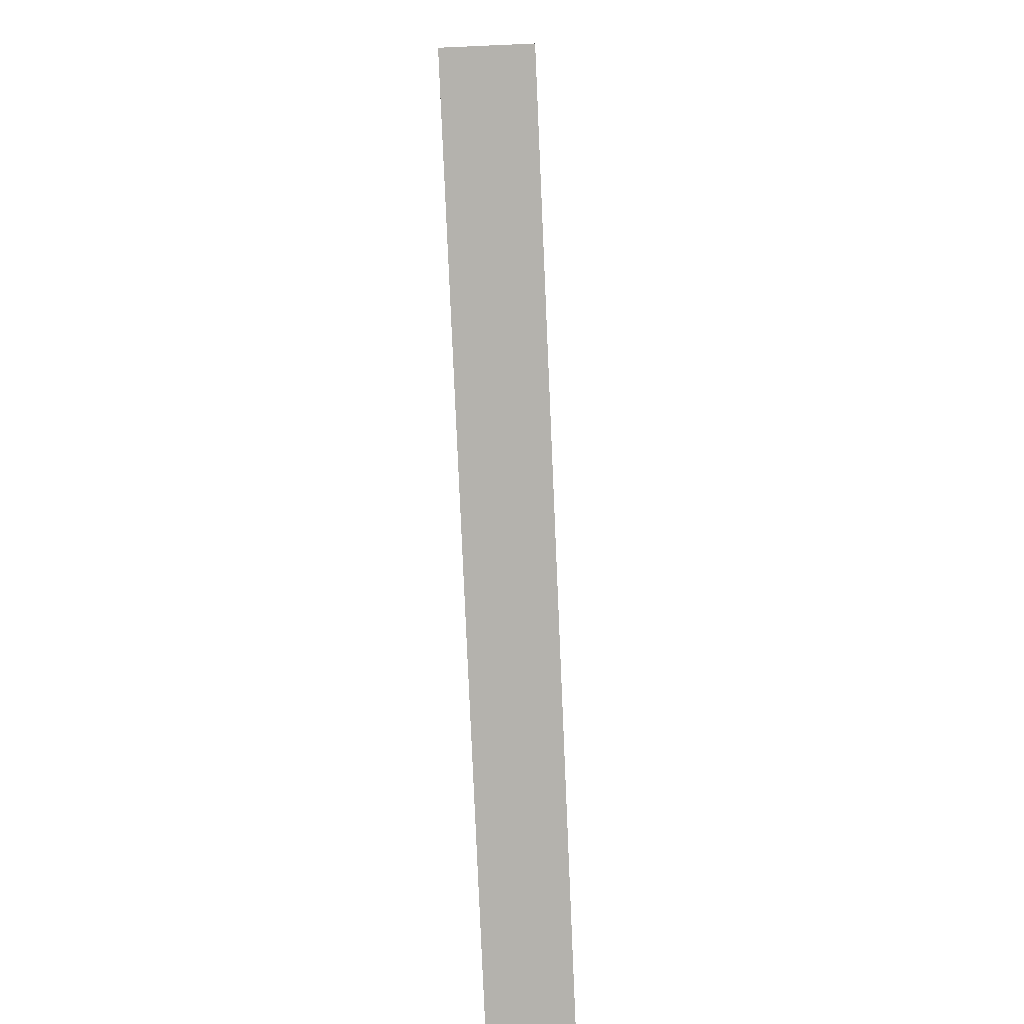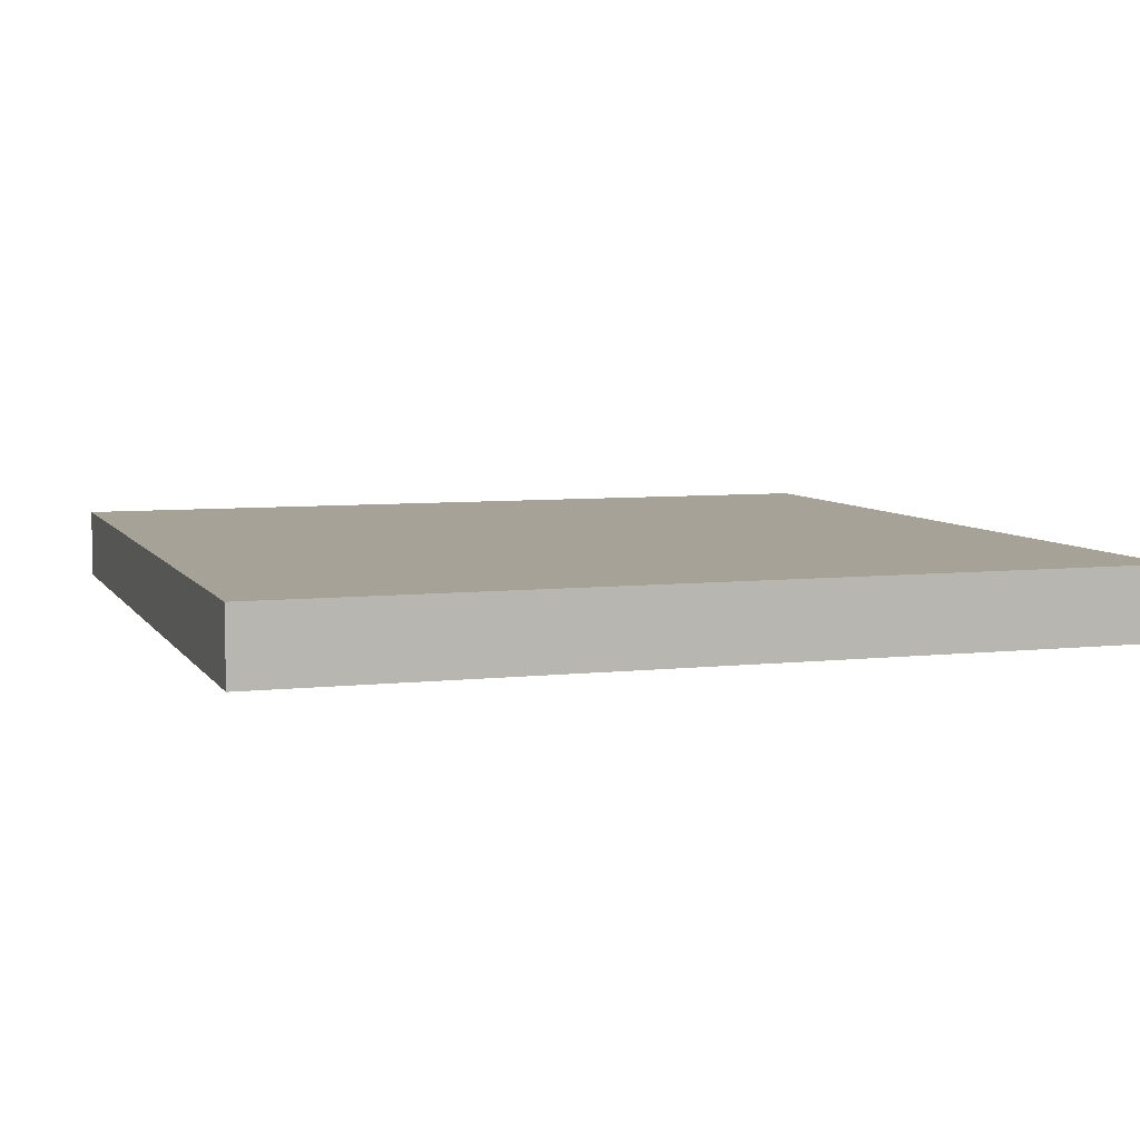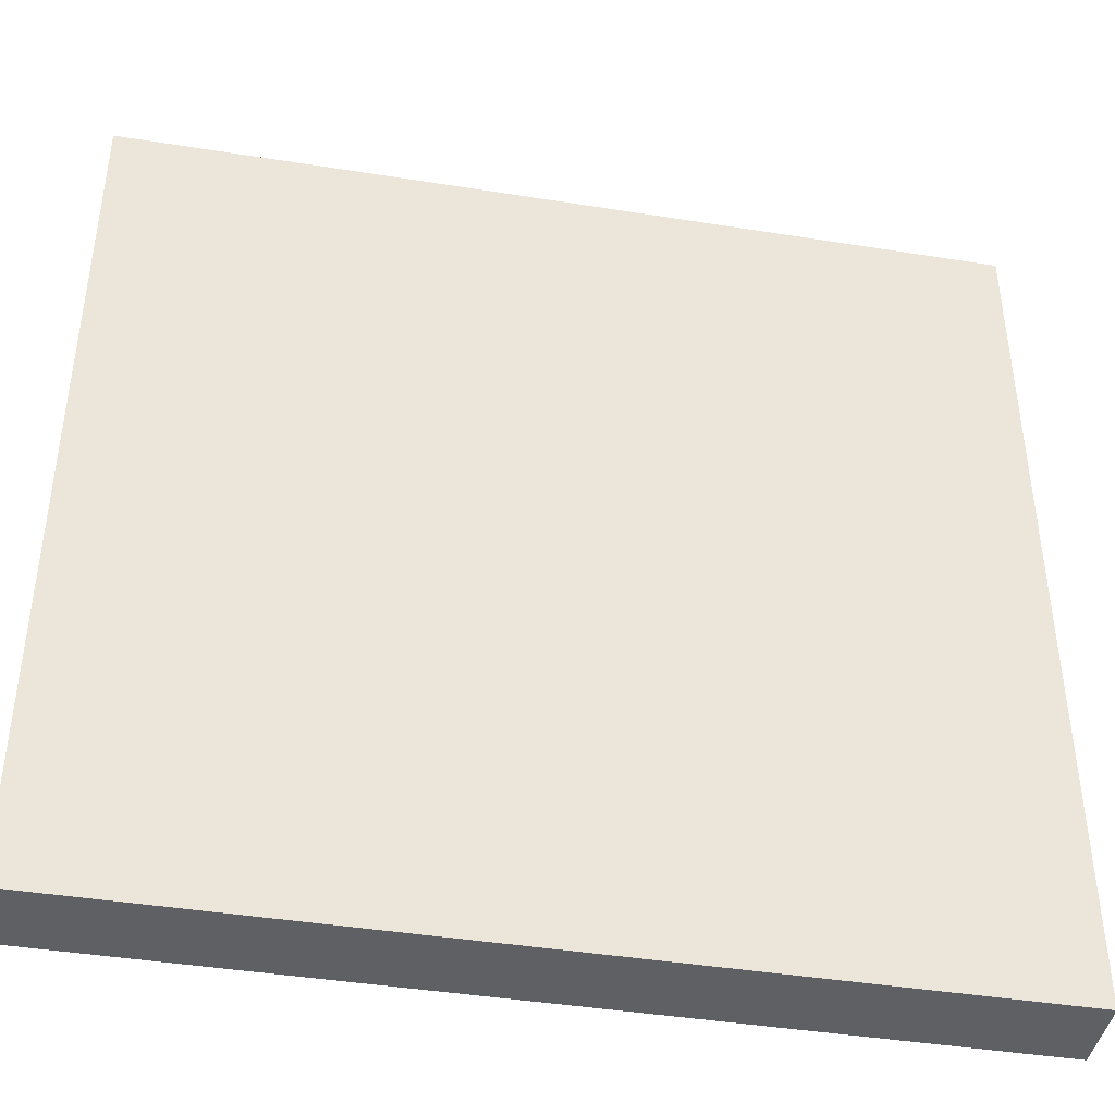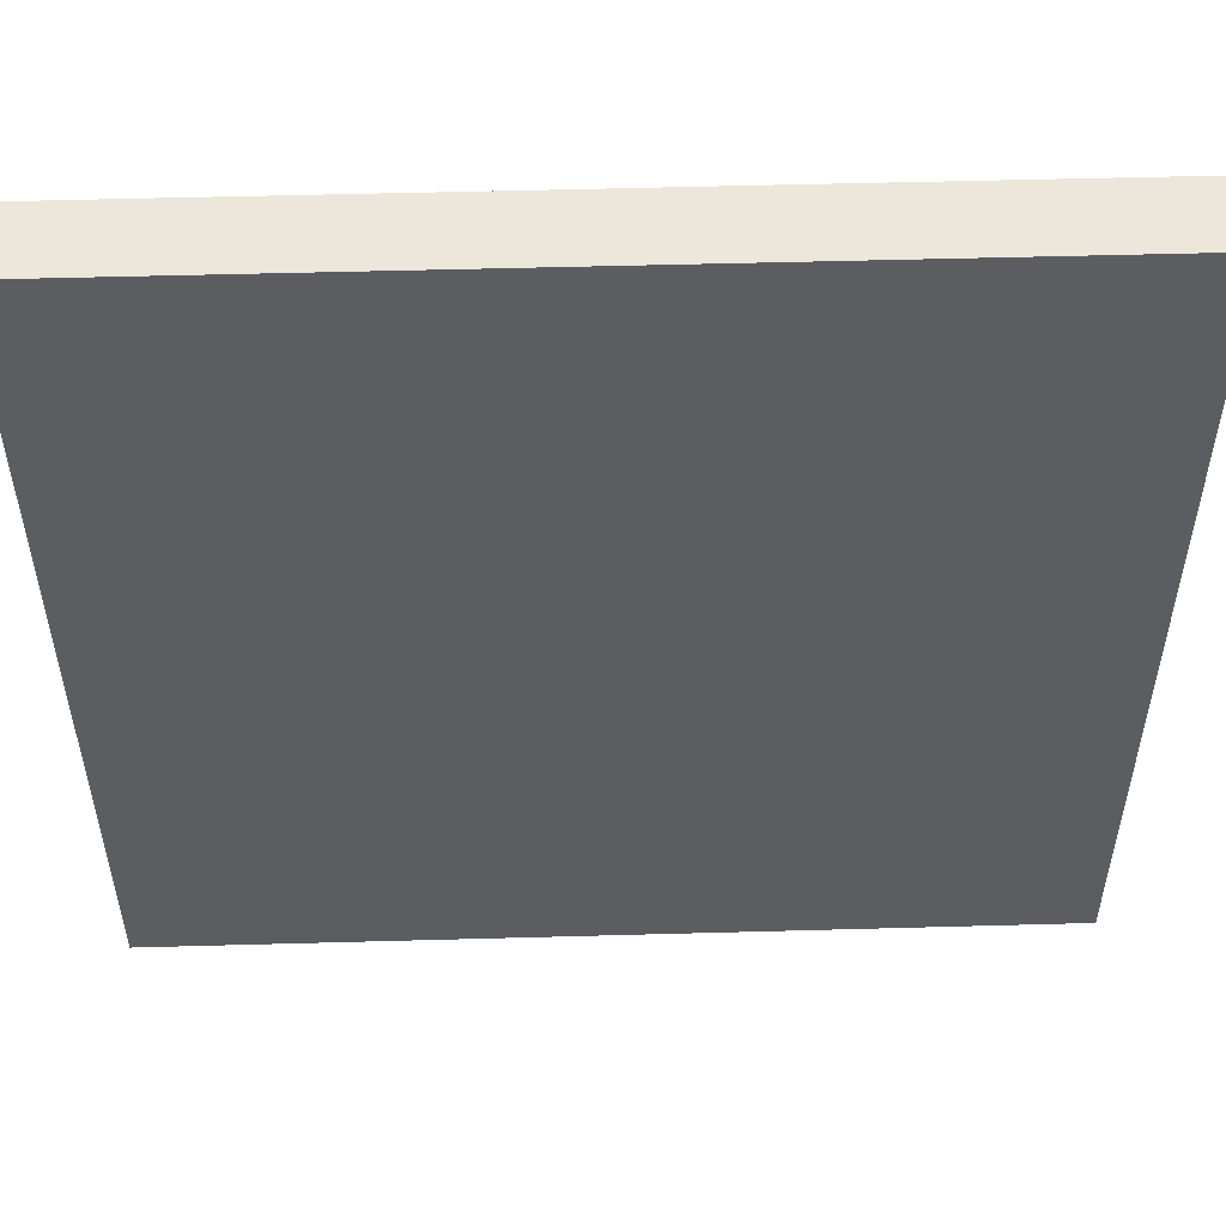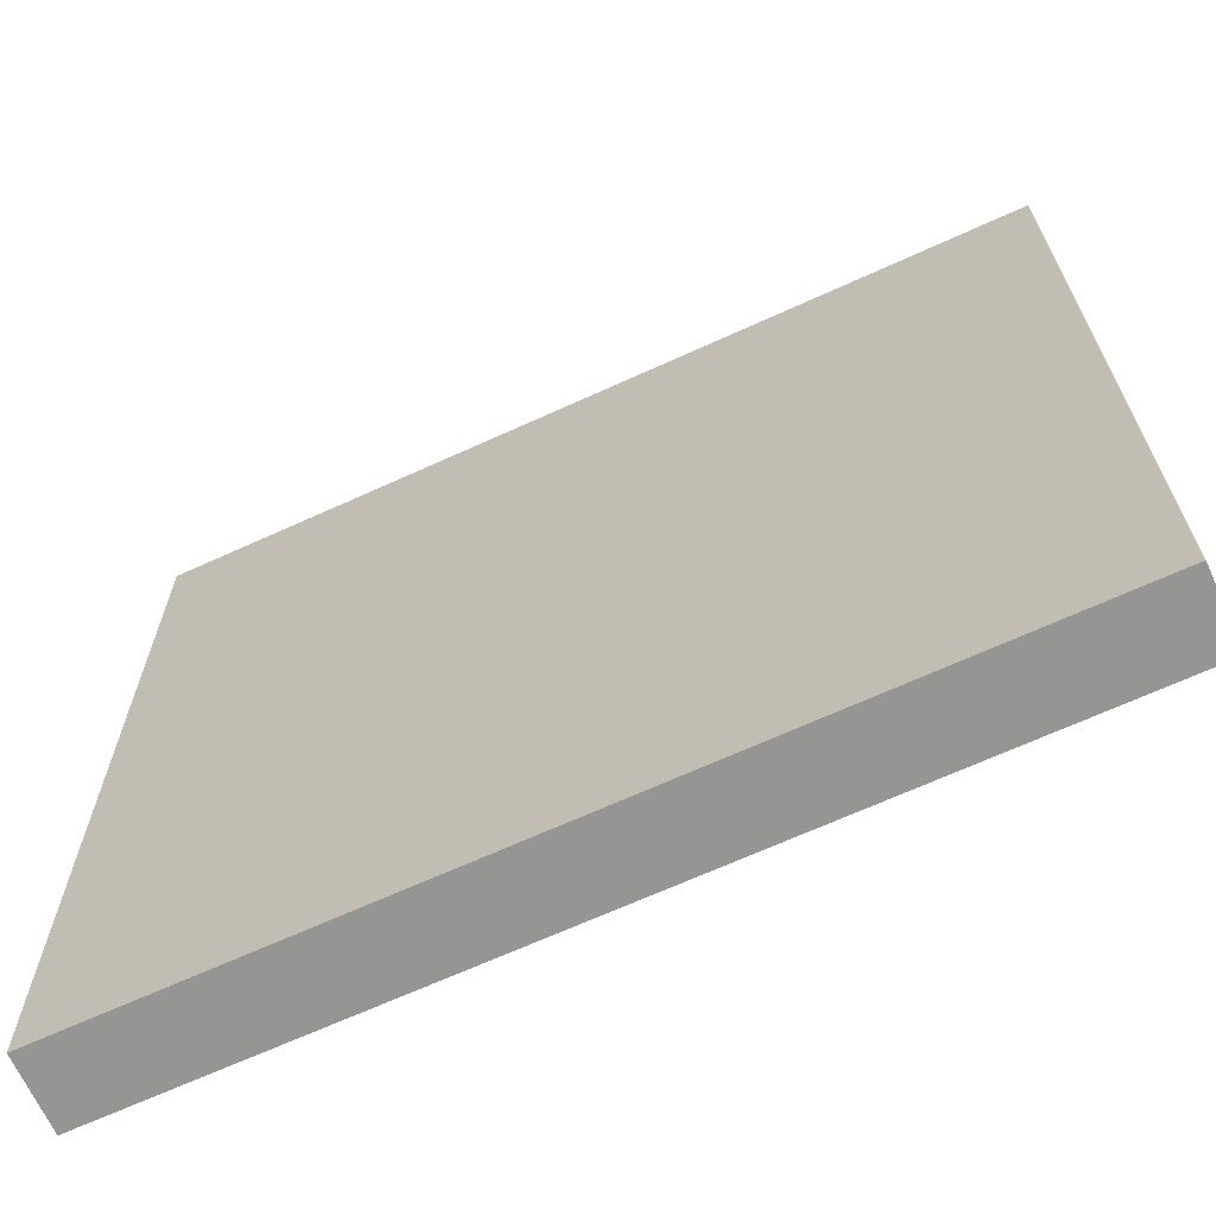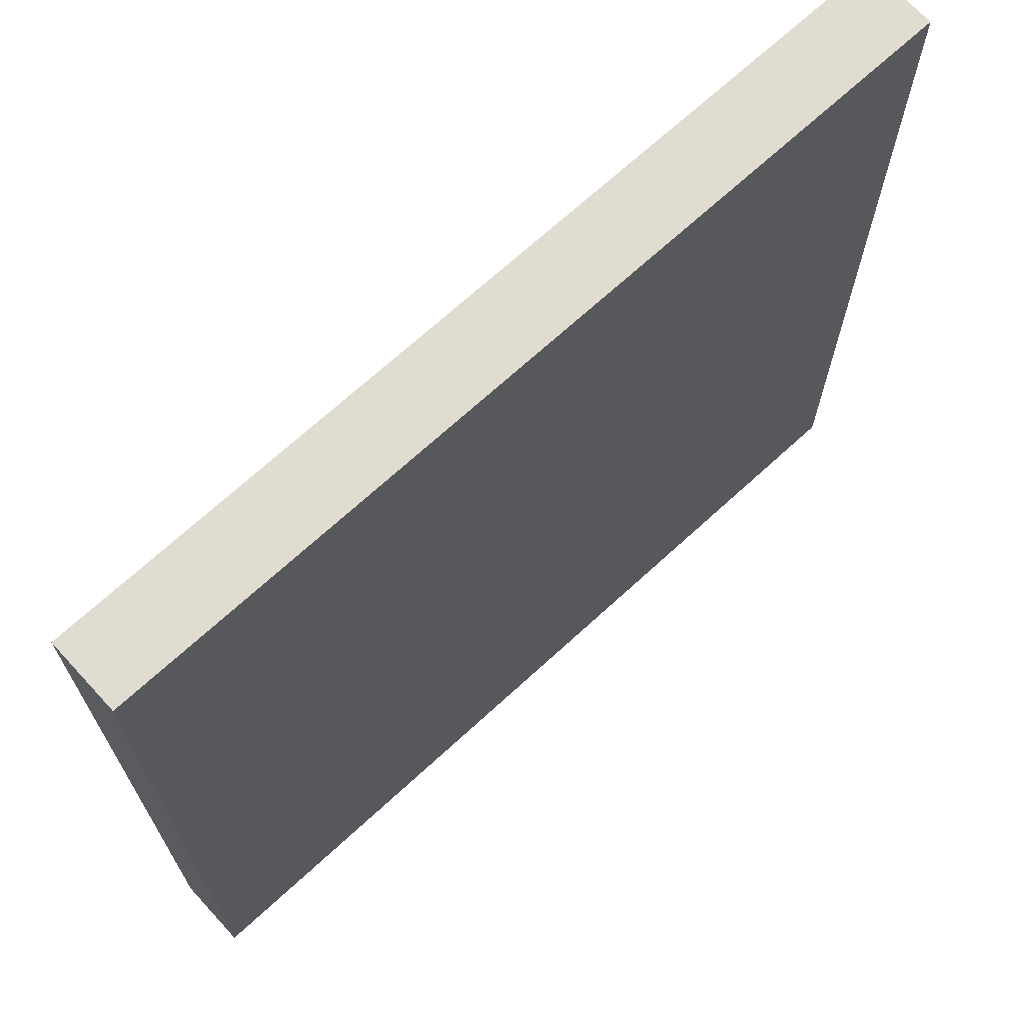
<metadata>
{"format":"obj","ext":"obj","renderer":"f3d","projection":"perspective","resolution":1024,"background":"white","views":[{"elev":-79.5,"azim":92.5,"up":"+Y"},{"elev":6.4,"azim":-108.5,"up":"+Z"},{"elev":-42.6,"azim":169.2,"up":"+Y"},{"elev":53.1,"azim":-1.7,"up":"+Y"},{"elev":-67.4,"azim":-155.4,"up":"+Y"},{"elev":69.4,"azim":137.4,"up":"+Y"}]}
</metadata>
<code>
g body_1
v -0.0006 0.007 0.008
v 0.0006 0.007 0.008
v 0.0006 0.0058 0.008
v -0.0006 0.0058 0.008
v -0.0006 0.0058 0.0081
v -0.0006 0.0058 0.008
v 0.0006 0.0058 0.008
v 0.0006 0.0058 0.0081
v -0.0006 0.0058 0.0081
v 0.0006 0.0058 0.0081
v 0.0006 0.007 0.0081
v -0.0006 0.007 0.0081
v -0.0006 0.007 0.0081
v -0.0006 0.007 0.008
v -0.0006 0.0058 0.008
v -0.0006 0.0058 0.0081
v 0.0006 0.007 0.0081
v 0.0006 0.007 0.008
v -0.0006 0.007 0.008
v -0.0006 0.007 0.0081
v 0.0006 0.0058 0.0081
v 0.0006 0.0058 0.008
v 0.0006 0.007 0.008
v 0.0006 0.007 0.0081
f 1 3 4
f 3 1 2
f 11 9 10
f 9 11 12
f 7 5 6
f 5 7 8
f 15 13 14
f 13 15 16
f 19 17 18
f 17 19 20
f 21 23 24
f 23 21 22

</code>
